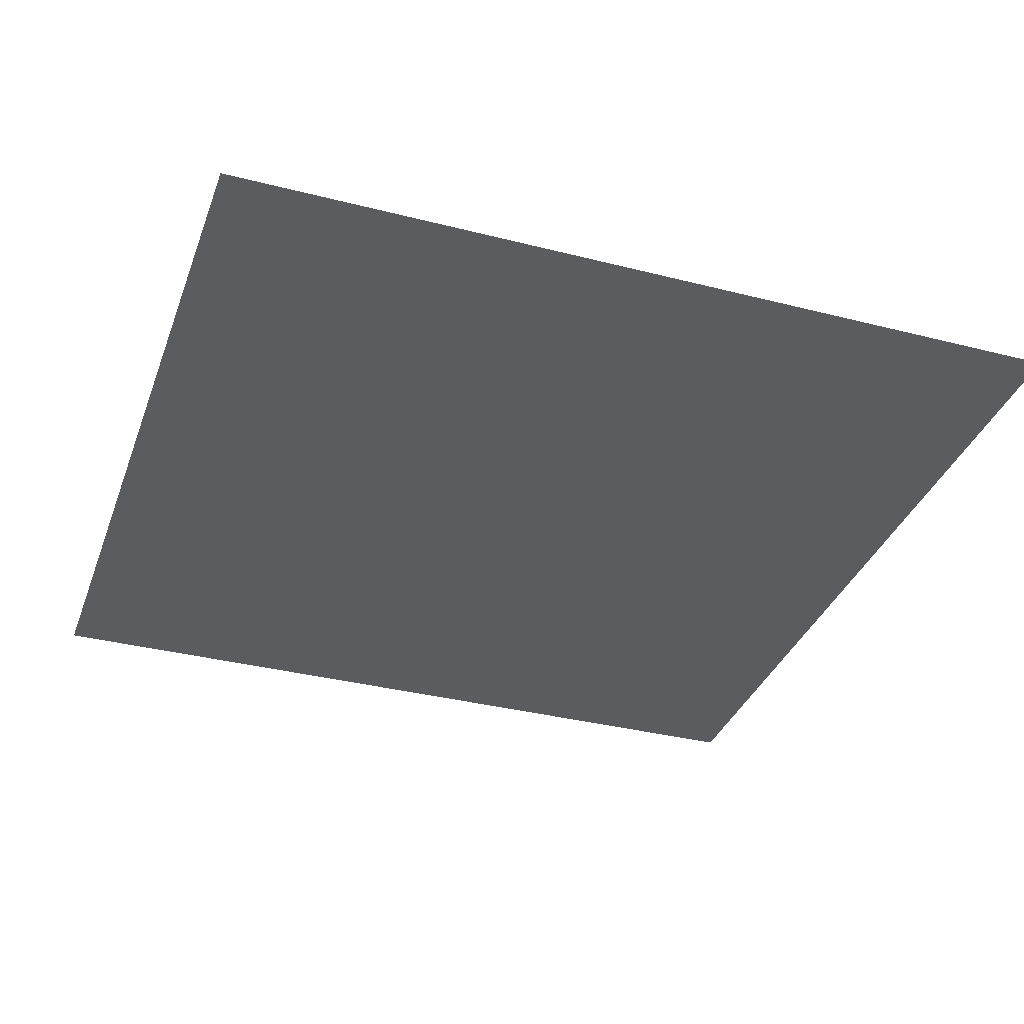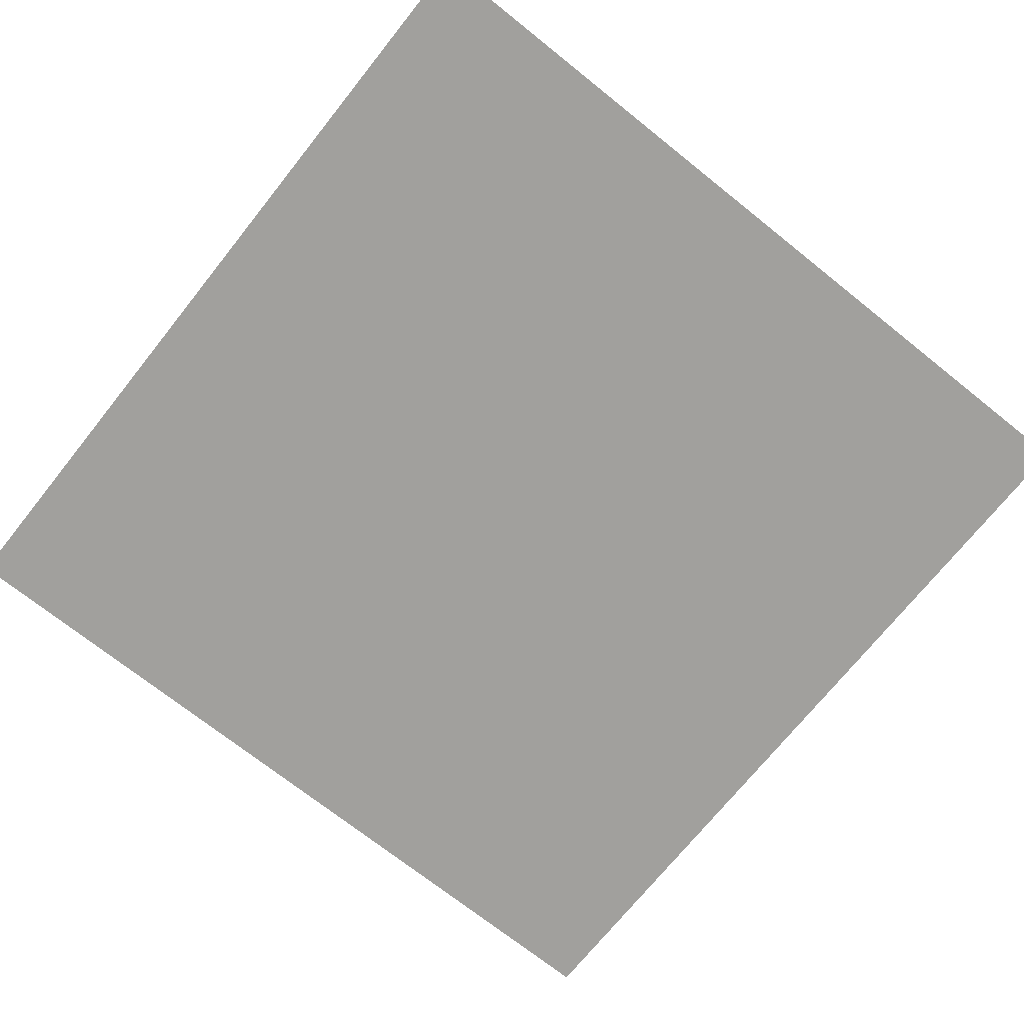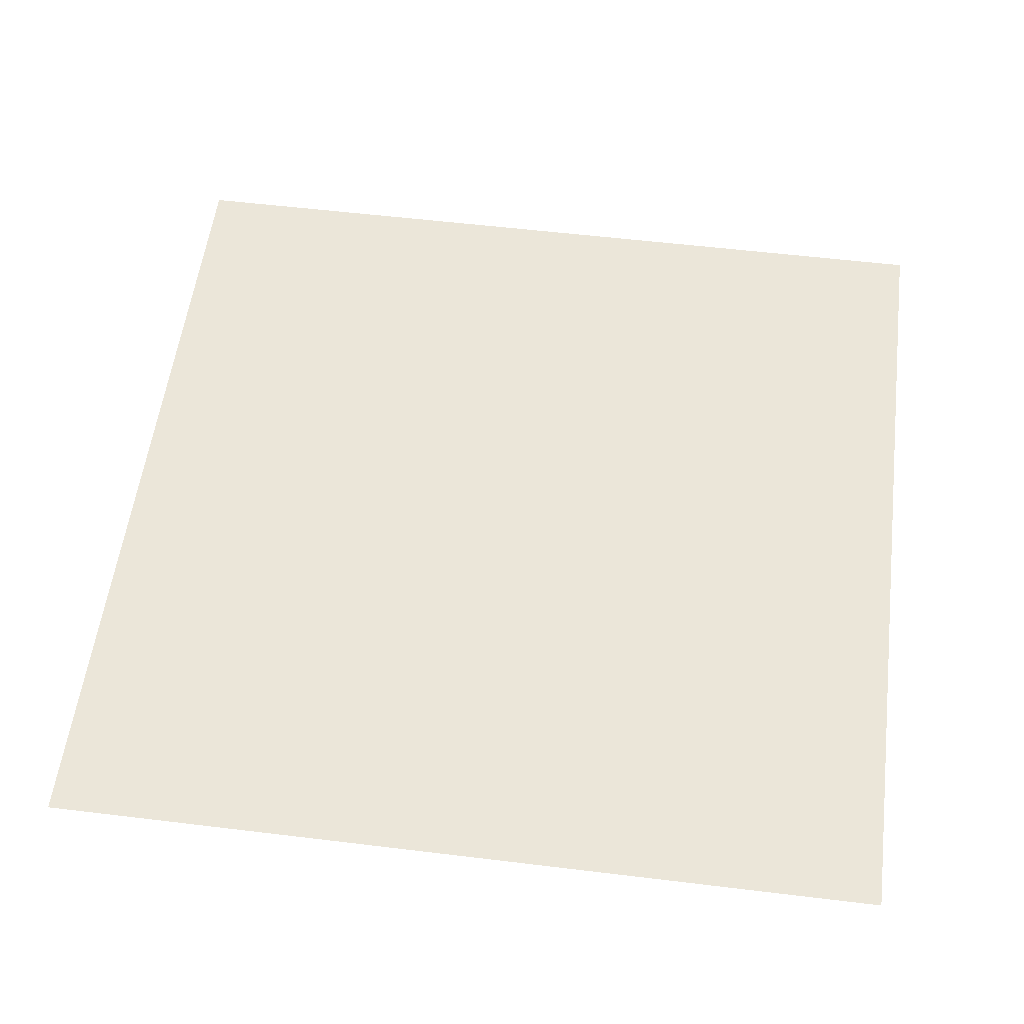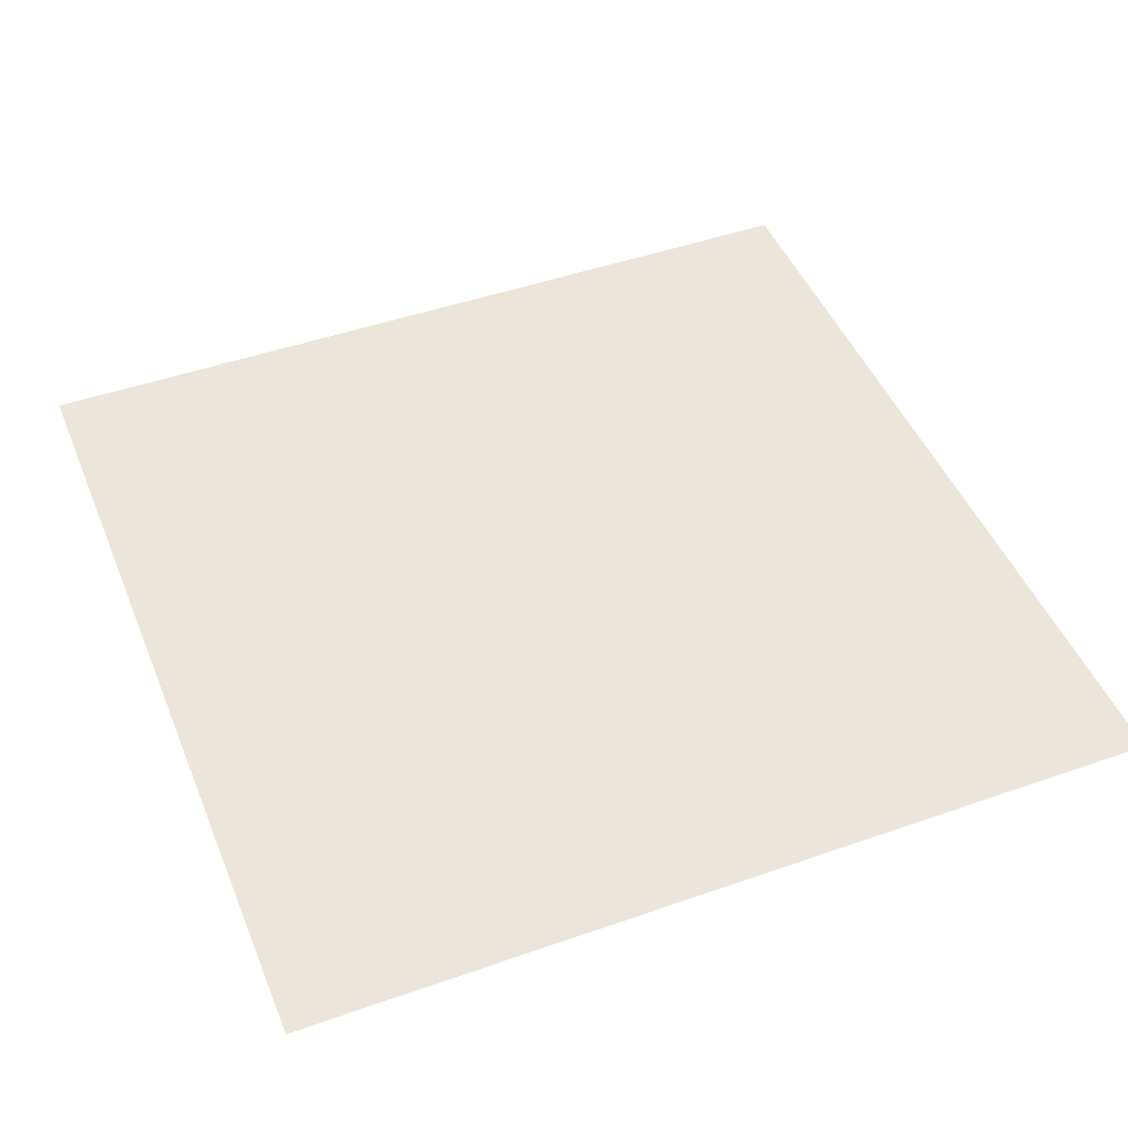
<metadata>
{"format":"obj","ext":"obj","renderer":"f3d","projection":"perspective","resolution":1024,"background":"white","views":[{"elev":-35.0,"azim":71.2,"up":"+Z"},{"elev":-71.6,"azim":141.4,"up":"+Z"},{"elev":55.6,"azim":-82.7,"up":"+Z"},{"elev":46.9,"azim":-111.7,"up":"+Z"}]}
</metadata>
<code>
o AlarmClock_13_AlarmClock_13_0_GeomSubset_4
v 0.008897 -0.000501 -0.3184
v 0.009897 -0.000501 -0.3184
v 0.008897 0.000501 -0.3184
v 0.009897 0.000501 -0.3184
v 0.008897 -0.000501 -0.3184
v 0.009897 -0.000501 -0.3184
v 0.008897 0.000501 -0.3184
v 0.009897 0.000501 -0.3184
v 0.008897 -0.000501 -0.3184
v 0.009897 -0.000501 -0.3184
v 0.008897 0.000501 -0.3184
v 0.009897 0.000501 -0.3184
v 0.008897 -0.000501 -0.3184
v 0.009897 -0.000501 -0.3184
v 0.008897 0.000501 -0.3184
v 0.009897 0.000501 -0.3184
v 0.008897 -0.000501 -0.3184
v 0.009897 -0.000501 -0.3184
v 0.008897 0.000501 -0.3184
v 0.009897 0.000501 -0.3184
v -0.05366 -0.04093 -0.00433
v -0.07477 -0.01992 -0.00433
v -0.07406 -0.02536 -0.00433
v -0.07196 -0.03043 -0.00433
v -0.06862 -0.03478 -0.00433
v -0.06427 -0.03812 -0.00433
v -0.0592 -0.04022 -0.00433
v 0.009397 0.04152 -0.00433
v -0.05366 0.04152 -0.00433
v -0.07406 0.02595 -0.00433
v -0.07477 0.02051 -0.00433
v -0.07196 0.03102 -0.00433
v -0.06862 0.03537 -0.00433
v -0.06427 0.03871 -0.00433
v -0.0592 0.04081 -0.00433
v 0.05528 -0.02864 0.02216
v 0.009397 -0.02864 -0.00433
v 0.04686 -0.02864 0.03314
v 0.03589 -0.02864 0.04156
v 0.02311 -0.02864 0.04685
v 0.009397 -0.02864 0.04865
v -0.004317 -0.02864 0.04685
v -0.0171 -0.02864 0.04156
v -0.02807 -0.02864 0.03314
v -0.03649 -0.02864 0.02216
v -0.04178 -0.02864 0.009383
v -0.04359 -0.02864 -0.00433
v -0.04178 -0.02864 -0.01804
v -0.03649 -0.02864 -0.03082
v -0.02807 -0.02864 -0.0418
v -0.0171 -0.02864 -0.05022
v -0.004317 -0.02864 -0.05551
v 0.009397 -0.02864 -0.05732
v 0.02311 -0.02864 -0.05551
v 0.03589 -0.02864 -0.05022
v 0.04686 -0.02864 -0.0418
v 0.05528 -0.02864 -0.03082
v 0.06058 -0.02864 -0.01804
v 0.06238 -0.02864 -0.00433
v 0.06058 -0.02864 0.009383
v 0.06653 -0.04093 0.01098
v 0.06062 -0.04093 0.02524
v 0.05122 -0.04093 0.03749
v 0.03897 -0.04093 0.04689
v 0.02471 -0.04093 0.0528
v 0.009397 -0.04093 0.05482
v -0.005912 -0.04093 0.0528
v -0.02018 -0.04093 0.04689
v -0.03243 -0.04093 0.03749
v -0.04183 -0.04093 0.02524
v -0.04773 -0.04093 0.01098
v -0.04975 -0.04093 -0.00433
v -0.04773 -0.04093 -0.01964
v -0.04183 -0.04093 -0.0339
v -0.03243 -0.04093 -0.04615
v -0.02018 -0.04093 -0.05555
v -0.005912 -0.04093 -0.06146
v 0.009397 -0.04093 -0.06348
v 0.02471 -0.04093 -0.06146
v 0.03897 -0.04093 -0.05555
v 0.05122 -0.04093 -0.04615
v 0.06062 -0.04093 -0.0339
v 0.06653 -0.04093 -0.01964
v 0.06854 -0.04093 -0.00433
v 0.07133 0.03252 0.01226
v 0.06492 0.03252 0.02773
v 0.06492 0.02051 0.02773
v 0.07133 0.02051 0.01226
v 0.05473 0.03252 0.04101
v 0.05473 0.02051 0.04101
v 0.04145 0.03252 0.0512
v 0.04145 0.02051 0.0512
v 0.02599 0.03252 0.0576
v 0.02599 0.02051 0.0576
v 0.009397 0.03252 0.05979
v 0.009397 0.02051 0.05979
v -0.05312 0.03252 0.05979
v -0.05373 0.02051 0.05979
v -0.05312 0.03252 -0.06845
v 0.009396 0.03252 -0.06845
v 0.009397 0.02051 -0.06845
v -0.05373 0.02051 -0.06845
v 0.07351 0.03252 -0.06845
v 0.07351 0.02051 -0.06845
v 0.07351 0.03252 -0.00433
v 0.07351 0.02051 -0.00433
v -0.05311 -0.03193 0.05979
v -0.05686 -0.03145 0.05979
v -0.05373 -0.01992 0.05979
v -0.05973 -0.03026 0.05979
v -0.0622 -0.02836 0.05979
v -0.0641 -0.02589 0.05979
v -0.06529 -0.02301 0.05979
v -0.06577 -0.01934 0.05979
v -0.06577 0.01992 0.05979
v -0.06529 0.0236 0.05979
v -0.0641 0.02648 0.05979
v -0.0622 0.02895 0.05979
v -0.05973 0.03085 0.05979
v -0.05686 0.03204 0.05979
v -0.05311 -0.03193 -0.06845
v -0.05373 -0.01992 -0.06845
v -0.05686 -0.03145 -0.06845
v -0.05973 -0.03026 -0.06845
v -0.0622 -0.02836 -0.06845
v -0.0641 -0.02589 -0.06845
v -0.06529 -0.02301 -0.06845
v -0.06577 -0.01934 -0.06845
v -0.06577 0.01992 -0.06845
v -0.06529 0.0236 -0.06845
v -0.0641 0.02648 -0.06845
v -0.0622 0.02895 -0.06845
v -0.05973 0.03085 -0.06845
v -0.05686 0.03204 -0.06845
v 0.009397 -0.01993 0.05979
v 0.009397 -0.03193 0.05979
v 0.02599 -0.01993 0.0576
v 0.02599 -0.03193 0.0576
v 0.04145 -0.01993 0.0512
v 0.04145 -0.03193 0.0512
v 0.05473 -0.01993 0.04101
v 0.05473 -0.03193 0.04101
v 0.06492 -0.01993 0.02773
v 0.06492 -0.03193 0.02773
v 0.07133 -0.01993 0.01226
v 0.07133 -0.03193 0.01226
v 0.07351 -0.01993 -0.00433
v 0.07351 -0.03193 -0.00433
v 0.07351 -0.01993 -0.06845
v 0.07351 -0.03193 -0.06845
v 0.009397 -0.01993 -0.06845
v 0.009397 -0.03193 -0.06845
v 0.06277 -0.04093 0.02649
v 0.06429 -0.04021 0.02736
v 0.06492 -0.03847 0.02773
v 0.06893 -0.04093 0.01162
v 0.07062 -0.04021 0.01208
v 0.07133 -0.03847 0.01226
v 0.05298 -0.04093 0.03925
v 0.05422 -0.04021 0.04049
v 0.05473 -0.03847 0.04101
v 0.04021 -0.04093 0.04904
v 0.04109 -0.04021 0.05057
v 0.04145 -0.03847 0.0512
v 0.02535 -0.04093 0.0552
v 0.0258 -0.04021 0.0569
v 0.02599 -0.03847 0.0576
v 0.009235 -0.04093 0.05732
v 0.009349 -0.04021 0.05906
v 0.009397 -0.03847 0.05979
v -0.0537 -0.04093 0.05732
v -0.05365 -0.04021 0.05906
v -0.05354 -0.03847 0.05979
v -0.0537 -0.04093 -0.06598
v -0.05365 -0.04021 -0.06772
v -0.05354 -0.03847 -0.06845
v 0.009397 -0.04093 -0.06598
v 0.009397 -0.04021 -0.06772
v 0.009397 -0.03847 -0.06845
v 0.07105 -0.04093 -0.06598
v 0.07279 -0.04021 -0.06772
v 0.07351 -0.03847 -0.06845
v 0.07105 -0.04093 -0.004492
v 0.07279 -0.04021 -0.004378
v 0.07351 -0.03847 -0.00433
v -0.0592 -0.04022 0.05732
v -0.05901 -0.03952 0.05906
v -0.05856 -0.03782 0.05979
v -0.06427 -0.03812 0.05732
v -0.06391 -0.03749 0.05906
v -0.06303 -0.03597 0.05979
v -0.06862 -0.03478 0.05732
v -0.06811 -0.03426 0.05906
v -0.06686 -0.03302 0.05979
v -0.07196 -0.03043 0.05732
v -0.07133 -0.03007 0.05906
v -0.06981 -0.02919 0.05979
v -0.07406 -0.02536 0.05732
v -0.07336 -0.02517 0.05906
v -0.07166 -0.02472 0.05979
v -0.07477 -0.01992 0.05732
v -0.07405 -0.01988 0.05906
v -0.07231 -0.01976 0.05979
v -0.0592 -0.04022 -0.06598
v -0.05901 -0.03952 -0.06772
v -0.05856 -0.03782 -0.06845
v -0.06427 -0.03812 -0.06598
v -0.06391 -0.03749 -0.06772
v -0.06303 -0.03597 -0.06845
v -0.06862 -0.03478 -0.06598
v -0.06811 -0.03426 -0.06772
v -0.06686 -0.03302 -0.06845
v -0.07196 -0.03043 -0.06598
v -0.07133 -0.03007 -0.06772
v -0.06981 -0.02919 -0.06845
v -0.07406 -0.02536 -0.06598
v -0.07336 -0.02517 -0.06772
v -0.07166 -0.02472 -0.06845
v -0.07477 -0.01992 -0.06598
v -0.07405 -0.01988 -0.06772
v -0.07231 -0.01976 -0.06845
v 0.06893 0.04152 0.01162
v 0.07062 0.04079 0.01208
v 0.07133 0.03905 0.01226
v 0.06277 0.04152 0.02649
v 0.06429 0.04079 0.02736
v 0.06492 0.03905 0.02773
v 0.05298 0.04152 0.03925
v 0.05422 0.04079 0.04049
v 0.05473 0.03905 0.04101
v 0.04021 0.04152 0.04904
v 0.04109 0.04079 0.05057
v 0.04145 0.03905 0.0512
v 0.02535 0.04152 0.0552
v 0.0258 0.04079 0.0569
v 0.02599 0.03905 0.0576
v 0.009235 0.04152 0.05732
v 0.009349 0.04079 0.05906
v 0.009397 0.03905 0.05979
v -0.05369 0.04152 0.05732
v -0.05365 0.0408 0.05906
v -0.05354 0.03906 0.05979
v -0.05369 0.04152 -0.06598
v -0.05365 0.0408 -0.06772
v -0.05354 0.03906 -0.06845
v 0.009397 0.04152 -0.06598
v 0.009397 0.04079 -0.06772
v 0.009397 0.03905 -0.06845
v 0.07105 0.04152 -0.06598
v 0.07279 0.04079 -0.06772
v 0.07351 0.03905 -0.06845
v 0.07105 0.04152 -0.004492
v 0.07279 0.04079 -0.004378
v 0.07351 0.03905 -0.00433
v -0.07477 0.02051 0.05732
v -0.07405 0.02047 0.05906
v -0.07231 0.02035 0.05979
v -0.07406 0.02595 0.05732
v -0.07336 0.02576 0.05906
v -0.07166 0.02531 0.05979
v -0.07196 0.03102 0.05732
v -0.07133 0.03066 0.05906
v -0.06981 0.02978 0.05979
v -0.06862 0.03537 0.05732
v -0.06811 0.03486 0.05906
v -0.06686 0.03361 0.05979
v -0.06427 0.03871 0.05732
v -0.06391 0.03808 0.05906
v -0.06303 0.03656 0.05979
v -0.0592 0.04081 0.05732
v -0.05901 0.04011 0.05906
v -0.05856 0.03841 0.05979
v -0.07477 0.02051 -0.06598
v -0.07405 0.02047 -0.06772
v -0.07231 0.02035 -0.06845
v -0.07406 0.02595 -0.06598
v -0.07336 0.02576 -0.06772
v -0.07166 0.02531 -0.06845
v -0.07196 0.03102 -0.06598
v -0.07133 0.03066 -0.06772
v -0.06981 0.02978 -0.06845
v -0.06862 0.03537 -0.06598
v -0.06811 0.03486 -0.06772
v -0.06686 0.03361 -0.06845
v -0.06427 0.03871 -0.06598
v -0.06391 0.03808 -0.06772
v -0.06303 0.03656 -0.06845
v -0.0592 0.04081 -0.06598
v -0.05901 0.04011 -0.06772
v -0.05856 0.03841 -0.06845
v 0.06058 -0.04253 0.009383
v 0.06161 -0.04359 0.009661
v 0.06345 -0.04359 -0.00433
v 0.06238 -0.04253 -0.00433
v 0.06549 -0.04359 0.0107
v 0.06653 -0.04253 0.01098
v 0.06854 -0.04253 -0.00433
v 0.06747 -0.04359 -0.00433
v 0.05969 -0.04359 0.02471
v 0.06062 -0.04253 0.02524
v 0.05528 -0.04253 0.02216
v 0.05621 -0.04359 0.0227
v 0.05046 -0.04359 0.03673
v 0.05122 -0.04253 0.03749
v 0.04686 -0.04253 0.03314
v 0.04762 -0.04359 0.0339
v 0.03843 -0.04359 0.04596
v 0.03897 -0.04253 0.04689
v 0.03589 -0.04253 0.04156
v 0.03643 -0.04359 0.04249
v 0.02443 -0.04359 0.05176
v 0.02471 -0.04253 0.0528
v 0.02311 -0.04253 0.04685
v 0.02339 -0.04359 0.04789
v 0.009397 -0.04359 0.05374
v 0.009397 -0.04253 0.05482
v 0.009397 -0.04253 0.04865
v 0.009397 -0.04359 0.04973
v -0.005634 -0.04359 0.05176
v -0.005912 -0.04253 0.0528
v -0.004317 -0.04253 0.04685
v -0.004595 -0.04359 0.04789
v -0.01964 -0.04359 0.04596
v -0.02018 -0.04253 0.04689
v -0.0171 -0.04253 0.04156
v -0.01763 -0.04359 0.04249
v -0.03167 -0.04359 0.03673
v -0.03243 -0.04253 0.03749
v -0.02807 -0.04253 0.03314
v -0.02883 -0.04359 0.0339
v -0.0409 -0.04359 0.02471
v -0.04183 -0.04253 0.02524
v -0.03649 -0.04253 0.02216
v -0.03742 -0.04359 0.0227
v -0.0467 -0.04359 0.0107
v -0.04773 -0.04253 0.01098
v -0.04178 -0.04253 0.009383
v -0.04282 -0.04359 0.009661
v -0.04868 -0.04359 -0.00433
v -0.04975 -0.04253 -0.00433
v -0.04359 -0.04253 -0.00433
v -0.04466 -0.04359 -0.00433
v -0.0467 -0.04359 -0.01936
v -0.04773 -0.04253 -0.01964
v -0.04178 -0.04253 -0.01804
v -0.04282 -0.04359 -0.01832
v -0.0409 -0.04359 -0.03337
v -0.04183 -0.04253 -0.0339
v -0.03649 -0.04253 -0.03082
v -0.03742 -0.04359 -0.03136
v -0.03167 -0.04359 -0.04539
v -0.03243 -0.04253 -0.04615
v -0.02807 -0.04253 -0.0418
v -0.02883 -0.04359 -0.04256
v -0.01964 -0.04359 -0.05462
v -0.02018 -0.04253 -0.05555
v -0.0171 -0.04253 -0.05022
v -0.01763 -0.04359 -0.05115
v -0.005634 -0.04359 -0.06043
v -0.005912 -0.04253 -0.06146
v -0.004317 -0.04253 -0.05551
v -0.004595 -0.04359 -0.05655
v 0.009397 -0.04359 -0.06241
v 0.009397 -0.04253 -0.06348
v 0.009397 -0.04253 -0.05732
v 0.009397 -0.04359 -0.05839
v 0.02443 -0.04359 -0.06043
v 0.02471 -0.04253 -0.06146
v 0.02311 -0.04253 -0.05551
v 0.02339 -0.04359 -0.05655
v 0.03843 -0.04359 -0.05462
v 0.03897 -0.04253 -0.05555
v 0.03589 -0.04253 -0.05022
v 0.03643 -0.04359 -0.05115
v 0.05046 -0.04359 -0.04539
v 0.05122 -0.04253 -0.04615
v 0.04686 -0.04253 -0.0418
v 0.04762 -0.04359 -0.04256
v 0.05969 -0.04359 -0.03337
v 0.06062 -0.04253 -0.0339
v 0.05528 -0.04253 -0.03082
v 0.05621 -0.04359 -0.03136
v 0.06549 -0.04359 -0.01936
v 0.06653 -0.04253 -0.01964
v 0.06058 -0.04253 -0.01804
v 0.06161 -0.04359 -0.01832
v 0.008897 -0.000501 -0.3184
v 0.009897 -0.000501 -0.3184
v 0.008897 0.000501 -0.3184
v 0.009897 0.000501 -0.3184
v 0.008897 -0.000501 -0.3184
v 0.009897 -0.000501 -0.3184
v 0.008897 0.000501 -0.3184
v 0.009897 0.000501 -0.3184
v 0.008897 -0.000501 -0.3184
v 0.009897 -0.000501 -0.3184
v 0.008897 0.000501 -0.3184
v 0.009897 0.000501 -0.3184
v 0.008897 -0.000501 -0.3184
v 0.009897 -0.000501 -0.3184
v 0.008897 0.000501 -0.3184
v 0.009897 0.000501 -0.3184
v 0.008897 -0.000501 -0.3184
v 0.009897 -0.000501 -0.3184
v 0.008897 0.000501 -0.3184
v 0.009897 0.000501 -0.3184
v 0.01623 -0.02835 -0.000245
v 0.01334 -0.02835 0.002646
v 0.009397 -0.02835 0.003703
v 0.005449 -0.02835 0.002646
v 0.002558 -0.02835 -0.000245
v 0.001501 -0.02835 -0.004193
v 0.002558 -0.02835 -0.008141
v 0.005449 -0.02835 -0.01103
v 0.009397 -0.02835 -0.01209
v 0.01334 -0.02835 -0.01103
v 0.01623 -0.02835 -0.008141
v 0.01729 -0.02835 -0.004193
v 0.009397 -0.03184 -0.004192
v 0.01623 -0.03114 -0.000245
v 0.01563 -0.03163 -0.000591
v 0.01418 -0.03184 -0.001429
v 0.01216 -0.03184 0.000594
v 0.013 -0.03163 0.002045
v 0.01334 -0.03114 0.002646
v 0.009397 -0.03114 0.003704
v 0.009397 -0.03163 0.00301
v 0.009397 -0.03184 0.001335
v 0.006633 -0.03184 0.000594
v 0.005795 -0.03163 0.002045
v 0.005449 -0.03114 0.002646
v 0.002558 -0.03114 -0.000245
v 0.003159 -0.03163 -0.000591
v 0.00461 -0.03184 -0.001429
v 0.003869 -0.03184 -0.004192
v 0.002194 -0.03163 -0.004192
v 0.001501 -0.03114 -0.004192
v 0.002558 -0.03114 -0.008141
v 0.003159 -0.03163 -0.007794
v 0.00461 -0.03184 -0.006956
v 0.006633 -0.03184 -0.008979
v 0.005795 -0.03163 -0.01043
v 0.005449 -0.03114 -0.01103
v 0.009397 -0.03114 -0.01209
v 0.009397 -0.03163 -0.0114
v 0.009397 -0.03184 -0.00972
v 0.01216 -0.03184 -0.008979
v 0.013 -0.03163 -0.01043
v 0.01334 -0.03114 -0.01103
v 0.01623 -0.03114 -0.008141
v 0.01563 -0.03163 -0.007794
v 0.01418 -0.03184 -0.006956
v 0.01492 -0.03184 -0.004192
v 0.0166 -0.03163 -0.004192
v 0.01729 -0.03114 -0.004192
f 17 18 20 19
f 403 404 406 405

</code>
